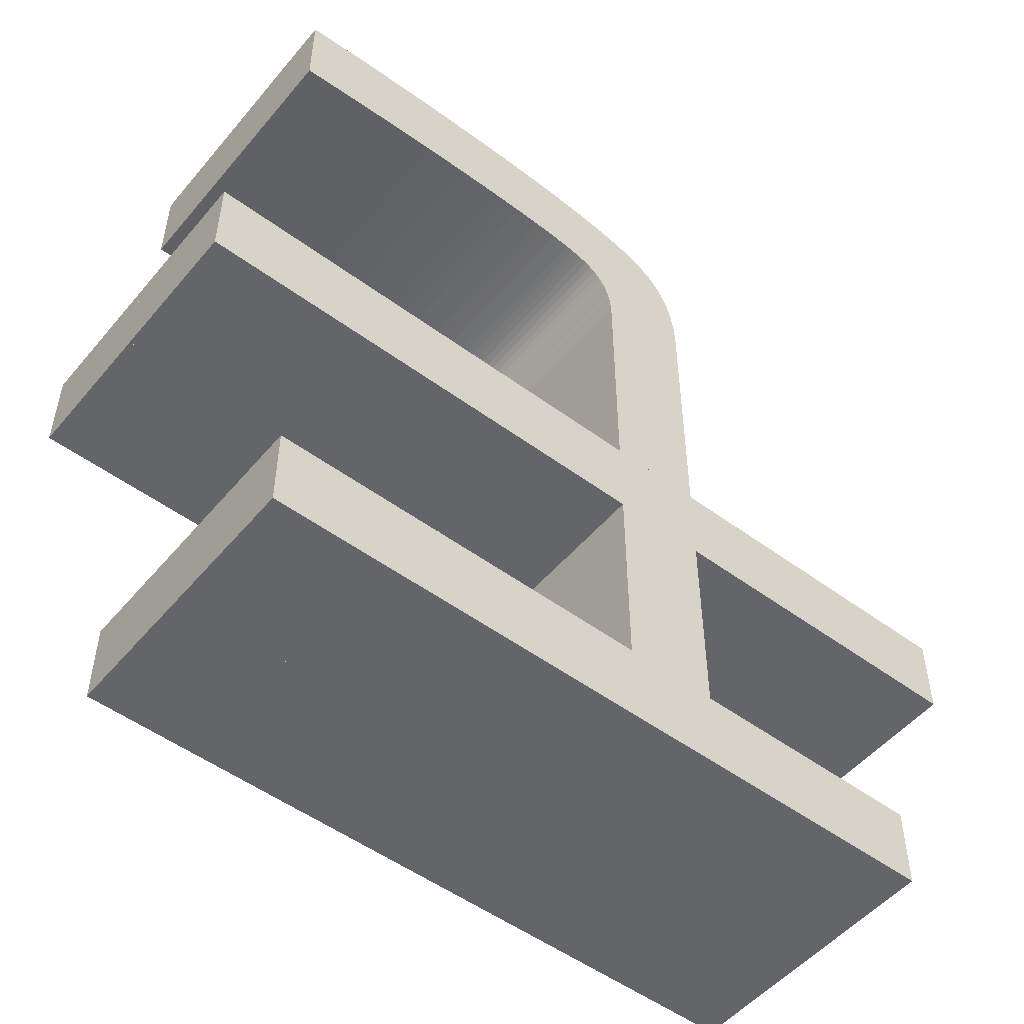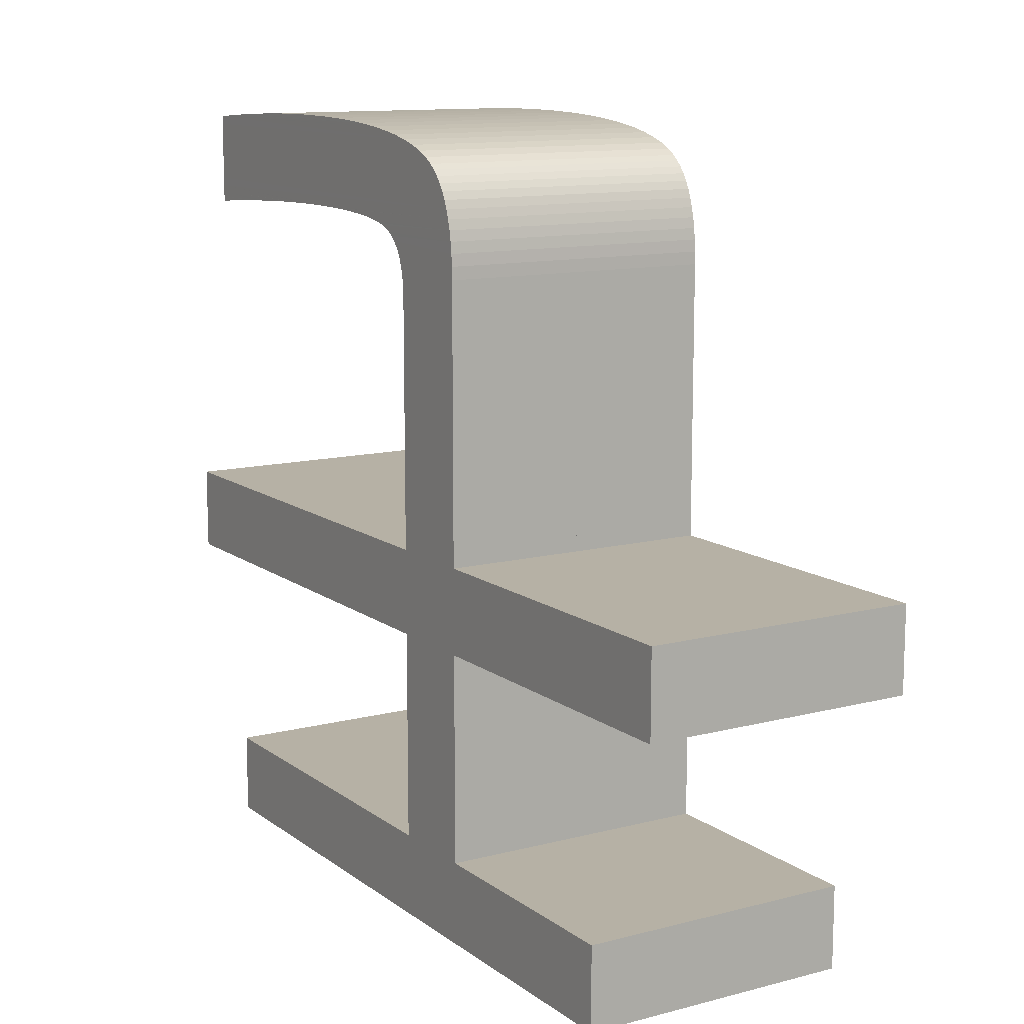
<metadata>
{"format":"obj","ext":"obj","renderer":"f3d","projection":"perspective","resolution":1024,"background":"white","views":[{"elev":-51.5,"azim":141.3,"up":"+Z"},{"elev":12.0,"azim":-121.6,"up":"+Z"}]}
</metadata>
<code>
o Curve_Mesh
v 0.6287 0 -0.000262
v 5.825 0 -0.000262
v 5.825 0 0.6076
v 3.055 0 0.6076
v 3.055 0 2.133
v 6.487 0 2.133
v 6.487 0 2.753
v 3.055 0 2.753
v 3.055 0 4.546
v 3.057 0 4.611
v 3.063 0 4.672
v 3.073 0 4.728
v 3.087 0 4.779
v 3.105 0 4.827
v 3.128 0 4.87
v 3.154 0 4.909
v 3.184 0 4.943
v 3.218 0 4.974
v 3.256 0 5
v 3.298 0 5.021
v 3.345 0 5.039
v 3.388 0 5.05
v 3.438 0 5.061
v 3.496 0 5.071
v 3.56 0 5.08
v 3.631 0 5.088
v 3.709 0 5.094
v 3.795 0 5.1
v 3.887 0 5.105
v 3.986 0 5.108
v 4.092 0 5.111
v 4.205 0 5.112
v 4.325 0 5.113
v 4.447 0 5.112
v 4.572 0 5.111
v 4.7 0 5.108
v 4.831 0 5.105
v 4.965 0 5.1
v 5.102 0 5.094
v 5.242 0 5.088
v 5.385 0 5.08
v 5.531 0 5.071
v 5.68 0 5.061
v 5.832 0 5.05
v 5.987 0 5.039
v 5.987 0 5.047
v 5.987 0 5.072
v 5.987 0 5.111
v 5.987 0 5.162
v 5.987 0 5.221
v 5.987 0 5.288
v 5.987 0 5.359
v 5.987 0 5.433
v 5.987 0 5.506
v 5.987 0 5.577
v 5.987 0 5.644
v 5.987 0 5.704
v 5.858 0 5.714
v 5.73 0 5.723
v 5.604 0 5.731
v 5.478 0 5.738
v 5.353 0 5.745
v 5.229 0 5.75
v 5.106 0 5.755
v 4.983 0 5.759
v 4.862 0 5.762
v 4.741 0 5.764
v 4.621 0 5.766
v 4.502 0 5.766
v 4.263 0 5.764
v 4.039 0 5.759
v 3.83 0 5.749
v 3.638 0 5.737
v 3.461 0 5.72
v 3.299 0 5.7
v 3.153 0 5.676
v 3.023 0 5.648
v 2.908 0 5.617
v 2.809 0 5.582
v 2.726 0 5.544
v 2.658 0 5.501
v 2.613 0 5.465
v 2.572 0 5.424
v 2.535 0 5.378
v 2.502 0 5.327
v 2.473 0 5.271
v 2.447 0 5.21
v 2.426 0 5.144
v 2.408 0 5.073
v 2.395 0 4.998
v 2.385 0 4.917
v 2.379 0 4.831
v 2.377 0 4.741
v 2.377 0 4.714
v 2.377 0 4.64
v 2.377 0 4.523
v 2.377 0 4.373
v 2.377 0 4.194
v 2.377 0 3.995
v 2.377 0 3.782
v 2.377 0 3.563
v 2.377 0 3.343
v 2.377 0 3.13
v 2.377 0 2.931
v 2.377 0 2.753
v 0.000282 0 2.753
v 0.000282 0 2.133
v 2.377 0 2.133
v 2.377 0 0.6076
v 0.6287 0 0.6076
v 0.6287 0.01 -0.000262
v 5.825 0.01 -0.000262
v 5.825 0.01 0.6076
v 3.055 0.01 0.6076
v 3.055 0.01 2.133
v 6.487 0.01 2.133
v 6.487 0.01 2.753
v 3.055 0.01 2.753
v 3.055 0.01 4.546
v 3.057 0.01 4.611
v 3.063 0.01 4.672
v 3.073 0.01 4.728
v 3.087 0.01 4.779
v 3.105 0.01 4.827
v 3.128 0.01 4.87
v 3.154 0.01 4.909
v 3.184 0.01 4.943
v 3.218 0.01 4.974
v 3.256 0.01 5
v 3.298 0.01 5.021
v 3.345 0.01 5.039
v 3.388 0.01 5.05
v 3.438 0.01 5.061
v 3.496 0.01 5.071
v 3.56 0.01 5.08
v 3.631 0.01 5.088
v 3.709 0.01 5.094
v 3.795 0.01 5.1
v 3.887 0.01 5.105
v 3.986 0.01 5.108
v 4.092 0.01 5.111
v 4.205 0.01 5.112
v 4.325 0.01 5.113
v 4.447 0.01 5.112
v 4.572 0.01 5.111
v 4.7 0.01 5.108
v 4.831 0.01 5.105
v 4.965 0.01 5.1
v 5.102 0.01 5.094
v 5.242 0.01 5.088
v 5.385 0.01 5.08
v 5.531 0.01 5.071
v 5.68 0.01 5.061
v 5.832 0.01 5.05
v 5.987 0.01 5.039
v 5.987 0.01 5.047
v 5.987 0.01 5.072
v 5.987 0.01 5.111
v 5.987 0.01 5.162
v 5.987 0.01 5.221
v 5.987 0.01 5.288
v 5.987 0.01 5.359
v 5.987 0.01 5.433
v 5.987 0.01 5.506
v 5.987 0.01 5.577
v 5.987 0.01 5.644
v 5.987 0.01 5.704
v 5.858 0.01 5.714
v 5.73 0.01 5.723
v 5.604 0.01 5.731
v 5.478 0.01 5.738
v 5.353 0.01 5.745
v 5.229 0.01 5.75
v 5.106 0.01 5.755
v 4.983 0.01 5.759
v 4.862 0.01 5.762
v 4.741 0.01 5.764
v 4.621 0.01 5.766
v 4.502 0.01 5.766
v 4.263 0.01 5.764
v 4.039 0.01 5.759
v 3.83 0.01 5.749
v 3.638 0.01 5.737
v 3.461 0.01 5.72
v 3.299 0.01 5.7
v 3.153 0.01 5.676
v 3.023 0.01 5.648
v 2.908 0.01 5.617
v 2.809 0.01 5.582
v 2.726 0.01 5.544
v 2.658 0.01 5.501
v 2.613 0.01 5.465
v 2.572 0.01 5.424
v 2.535 0.01 5.378
v 2.502 0.01 5.327
v 2.473 0.01 5.271
v 2.447 0.01 5.21
v 2.426 0.01 5.144
v 2.408 0.01 5.073
v 2.395 0.01 4.998
v 2.385 0.01 4.917
v 2.379 0.01 4.831
v 2.377 0.01 4.741
v 2.377 0.01 4.714
v 2.377 0.01 4.64
v 2.377 0.01 4.523
v 2.377 0.01 4.373
v 2.377 0.01 4.194
v 2.377 0.01 3.995
v 2.377 0.01 3.782
v 2.377 0.01 3.563
v 2.377 0.01 3.343
v 2.377 0.01 3.13
v 2.377 0.01 2.931
v 2.377 0.01 2.753
v 0.000282 0.01 2.753
v 0.000282 0.01 2.133
v 2.377 0.01 2.133
v 2.377 0.01 0.6076
v 0.6287 0.01 0.6076
v 0.6287 -1 -0.000262
v 5.825 -1 -0.000262
v 5.825 -1 0.6076
v 3.055 -1 0.6076
v 3.055 -1 2.133
v 6.487 -1 2.133
v 6.487 -1 2.753
v 3.055 -1 2.753
v 3.055 -1 4.546
v 3.057 -1 4.611
v 3.063 -1 4.672
v 3.073 -1 4.728
v 3.087 -1 4.779
v 3.105 -1 4.827
v 3.128 -1 4.87
v 3.154 -1 4.909
v 3.184 -1 4.943
v 3.218 -1 4.974
v 3.256 -1 5
v 3.298 -1 5.021
v 3.345 -1 5.039
v 3.388 -1 5.05
v 3.438 -1 5.061
v 3.496 -1 5.071
v 3.56 -1 5.08
v 3.631 -1 5.088
v 3.709 -1 5.094
v 3.795 -1 5.1
v 3.887 -1 5.105
v 3.986 -1 5.108
v 4.092 -1 5.111
v 4.205 -1 5.112
v 4.325 -1 5.113
v 4.447 -1 5.112
v 4.572 -1 5.111
v 4.7 -1 5.108
v 4.831 -1 5.105
v 4.965 -1 5.1
v 5.102 -1 5.094
v 5.242 -1 5.088
v 5.385 -1 5.08
v 5.531 -1 5.071
v 5.68 -1 5.061
v 5.832 -1 5.05
v 5.987 -1 5.039
v 5.987 -1 5.047
v 5.987 -1 5.072
v 5.987 -1 5.111
v 5.987 -1 5.162
v 5.987 -1 5.221
v 5.987 -1 5.288
v 5.987 -1 5.359
v 5.987 -1 5.433
v 5.987 -1 5.506
v 5.987 -1 5.577
v 5.987 -1 5.644
v 5.987 -1 5.704
v 5.858 -1 5.714
v 5.73 -1 5.723
v 5.604 -1 5.731
v 5.478 -1 5.738
v 5.353 -1 5.745
v 5.229 -1 5.75
v 5.106 -1 5.755
v 4.983 -1 5.759
v 4.862 -1 5.762
v 4.741 -1 5.764
v 4.621 -1 5.766
v 4.502 -1 5.766
v 4.263 -1 5.764
v 4.039 -1 5.759
v 3.83 -1 5.749
v 3.638 -1 5.737
v 3.461 -1 5.72
v 3.299 -1 5.7
v 3.153 -1 5.676
v 3.023 -1 5.648
v 2.908 -1 5.617
v 2.809 -1 5.582
v 2.726 -1 5.544
v 2.658 -1 5.501
v 2.613 -1 5.465
v 2.572 -1 5.424
v 2.535 -1 5.378
v 2.502 -1 5.327
v 2.473 -1 5.271
v 2.447 -1 5.21
v 2.426 -1 5.144
v 2.408 -1 5.073
v 2.395 -1 4.998
v 2.385 -1 4.917
v 2.379 -1 4.831
v 2.377 -1 4.741
v 2.377 -1 4.714
v 2.377 -1 4.64
v 2.377 -1 4.523
v 2.377 -1 4.373
v 2.377 -1 4.194
v 2.377 -1 3.995
v 2.377 -1 3.782
v 2.377 -1 3.563
v 2.377 -1 3.343
v 2.377 -1 3.13
v 2.377 -1 2.931
v 2.377 -1 2.753
v 0.000282 -1 2.753
v 0.000282 -1 2.133
v 2.377 -1 2.133
v 2.377 -1 0.6076
v 0.6287 -1 0.6076
v 0.6287 1.01 -0.000262
v 5.825 1.01 -0.000262
v 5.825 1.01 0.6076
v 3.055 1.01 0.6076
v 3.055 1.01 2.133
v 6.487 1.01 2.133
v 6.487 1.01 2.753
v 3.055 1.01 2.753
v 3.055 1.01 4.546
v 3.057 1.01 4.611
v 3.063 1.01 4.672
v 3.073 1.01 4.728
v 3.087 1.01 4.779
v 3.105 1.01 4.827
v 3.128 1.01 4.87
v 3.154 1.01 4.909
v 3.184 1.01 4.943
v 3.218 1.01 4.974
v 3.256 1.01 5
v 3.298 1.01 5.021
v 3.345 1.01 5.039
v 3.388 1.01 5.05
v 3.438 1.01 5.061
v 3.496 1.01 5.071
v 3.56 1.01 5.08
v 3.631 1.01 5.088
v 3.709 1.01 5.094
v 3.795 1.01 5.1
v 3.887 1.01 5.105
v 3.986 1.01 5.108
v 4.092 1.01 5.111
v 4.205 1.01 5.112
v 4.325 1.01 5.113
v 4.447 1.01 5.112
v 4.572 1.01 5.111
v 4.7 1.01 5.108
v 4.831 1.01 5.105
v 4.965 1.01 5.1
v 5.102 1.01 5.094
v 5.242 1.01 5.088
v 5.385 1.01 5.08
v 5.531 1.01 5.071
v 5.68 1.01 5.061
v 5.832 1.01 5.05
v 5.987 1.01 5.039
v 5.987 1.01 5.047
v 5.987 1.01 5.072
v 5.987 1.01 5.111
v 5.987 1.01 5.162
v 5.987 1.01 5.221
v 5.987 1.01 5.288
v 5.987 1.01 5.359
v 5.987 1.01 5.433
v 5.987 1.01 5.506
v 5.987 1.01 5.577
v 5.987 1.01 5.644
v 5.987 1.01 5.704
v 5.858 1.01 5.714
v 5.73 1.01 5.723
v 5.604 1.01 5.731
v 5.478 1.01 5.738
v 5.353 1.01 5.745
v 5.229 1.01 5.75
v 5.106 1.01 5.755
v 4.983 1.01 5.759
v 4.862 1.01 5.762
v 4.741 1.01 5.764
v 4.621 1.01 5.766
v 4.502 1.01 5.766
v 4.263 1.01 5.764
v 4.039 1.01 5.759
v 3.83 1.01 5.749
v 3.638 1.01 5.737
v 3.461 1.01 5.72
v 3.299 1.01 5.7
v 3.153 1.01 5.676
v 3.023 1.01 5.648
v 2.908 1.01 5.617
v 2.809 1.01 5.582
v 2.726 1.01 5.544
v 2.658 1.01 5.501
v 2.613 1.01 5.465
v 2.572 1.01 5.424
v 2.535 1.01 5.378
v 2.502 1.01 5.327
v 2.473 1.01 5.271
v 2.447 1.01 5.21
v 2.426 1.01 5.144
v 2.408 1.01 5.073
v 2.395 1.01 4.998
v 2.385 1.01 4.917
v 2.379 1.01 4.831
v 2.377 1.01 4.741
v 2.377 1.01 4.714
v 2.377 1.01 4.64
v 2.377 1.01 4.523
v 2.377 1.01 4.373
v 2.377 1.01 4.194
v 2.377 1.01 3.995
v 2.377 1.01 3.782
v 2.377 1.01 3.563
v 2.377 1.01 3.343
v 2.377 1.01 3.13
v 2.377 1.01 2.931
v 2.377 1.01 2.753
v 0.000282 1.01 2.753
v 0.000282 1.01 2.133
v 2.377 1.01 2.133
v 2.377 1.01 0.6076
v 0.6287 1.01 0.6076
f 3 2 1
f 3 1 110
f 4 3 110
f 5 4 109
f 109 4 110
f 5 109 108
f 7 6 5
f 7 5 108
f 7 108 107
f 7 107 106
f 8 7 106
f 9 8 105
f 105 8 106
f 9 105 104
f 9 104 103
f 9 103 102
f 9 102 101
f 9 101 100
f 9 100 99
f 9 99 98
f 9 98 97
f 9 97 96
f 9 96 95
f 10 9 95
f 11 10 95
f 11 95 94
f 12 11 94
f 12 94 93
f 13 12 93
f 13 93 92
f 14 13 92
f 15 14 92
f 15 92 91
f 16 15 91
f 17 16 91
f 17 91 90
f 18 17 90
f 19 18 90
f 19 90 89
f 20 19 89
f 21 20 89
f 46 45 44
f 22 21 89
f 47 46 44
f 47 44 43
f 23 22 89
f 47 43 42
f 24 23 89
f 47 42 41
f 25 24 89
f 48 47 41
f 25 89 88
f 48 41 40
f 26 25 88
f 48 40 39
f 27 26 88
f 48 39 38
f 28 27 88
f 48 38 37
f 29 28 88
f 48 37 36
f 30 29 88
f 48 36 35
f 31 30 88
f 48 35 34
f 32 31 88
f 49 48 34
f 49 34 33
f 33 32 88
f 49 33 88
f 49 88 87
f 50 49 87
f 50 87 86
f 51 50 86
f 51 86 85
f 52 51 85
f 52 85 84
f 53 52 84
f 53 84 83
f 53 83 82
f 54 53 82
f 54 82 81
f 54 81 80
f 55 54 80
f 55 80 79
f 56 55 79
f 56 79 78
f 56 78 77
f 57 56 77
f 57 77 76
f 57 76 75
f 57 75 74
f 58 57 74
f 59 58 74
f 59 74 73
f 60 59 73
f 61 60 73
f 61 73 72
f 62 61 72
f 63 62 72
f 63 72 71
f 64 63 71
f 65 64 71
f 65 71 70
f 66 65 70
f 67 66 70
f 67 70 69
f 68 67 69
f 113 111 112
f 113 220 111
f 114 220 113
f 115 219 114
f 219 220 114
f 115 218 219
f 117 115 116
f 117 218 115
f 117 217 218
f 117 216 217
f 118 216 117
f 119 215 118
f 215 216 118
f 119 214 215
f 119 213 214
f 119 212 213
f 119 211 212
f 119 210 211
f 119 209 210
f 119 208 209
f 119 207 208
f 119 206 207
f 119 205 206
f 120 205 119
f 121 205 120
f 121 204 205
f 122 204 121
f 122 203 204
f 123 203 122
f 123 202 203
f 124 202 123
f 125 202 124
f 125 201 202
f 126 201 125
f 127 201 126
f 127 200 201
f 128 200 127
f 129 200 128
f 129 199 200
f 130 199 129
f 131 199 130
f 156 154 155
f 132 199 131
f 157 154 156
f 157 153 154
f 133 199 132
f 157 152 153
f 134 199 133
f 157 151 152
f 135 199 134
f 158 151 157
f 135 198 199
f 158 150 151
f 136 198 135
f 158 149 150
f 137 198 136
f 158 148 149
f 138 198 137
f 158 147 148
f 139 198 138
f 158 146 147
f 140 198 139
f 158 145 146
f 141 198 140
f 158 144 145
f 142 198 141
f 159 144 158
f 159 143 144
f 143 198 142
f 159 198 143
f 159 197 198
f 160 197 159
f 160 196 197
f 161 196 160
f 161 195 196
f 162 195 161
f 162 194 195
f 163 194 162
f 163 193 194
f 163 192 193
f 164 192 163
f 164 191 192
f 164 190 191
f 165 190 164
f 165 189 190
f 166 189 165
f 166 188 189
f 166 187 188
f 167 187 166
f 167 186 187
f 167 185 186
f 167 184 185
f 168 184 167
f 169 184 168
f 169 183 184
f 170 183 169
f 171 183 170
f 171 182 183
f 172 182 171
f 173 182 172
f 173 181 182
f 174 181 173
f 175 181 174
f 175 180 181
f 176 180 175
f 177 180 176
f 177 179 180
f 178 179 177
f 64 65 175 174
f 49 50 160 159
f 98 99 209 208
f 110 1 111 220
f 28 29 139 138
f 40 41 151 150
f 77 78 188 187
f 59 60 170 169
f 100 101 211 210
f 24 25 135 134
f 76 77 187 186
f 23 24 134 133
f 102 103 213 212
f 33 34 144 143
f 27 28 138 137
f 20 21 131 130
f 2 3 113 112
f 63 64 174 173
f 87 88 198 197
f 11 12 122 121
f 96 97 207 206
f 22 23 133 132
f 47 48 158 157
f 62 63 173 172
f 72 73 183 182
f 44 45 155 154
f 42 43 153 152
f 25 26 136 135
f 97 98 208 207
f 56 57 167 166
f 55 56 166 165
f 3 4 114 113
f 31 32 142 141
f 17 18 128 127
f 16 17 127 126
f 86 87 197 196
f 105 106 216 215
f 104 105 215 214
f 108 109 219 218
f 84 85 195 194
f 91 92 202 201
f 1 2 112 111
f 38 39 149 148
f 12 13 123 122
f 90 91 201 200
f 93 94 204 203
f 99 100 210 209
f 41 42 152 151
f 29 30 140 139
f 61 62 172 171
f 81 82 192 191
f 54 55 165 164
f 89 90 200 199
f 106 107 217 216
f 32 33 143 142
f 65 66 176 175
f 7 8 118 117
f 51 52 162 161
f 101 102 212 211
f 8 9 119 118
f 14 15 125 124
f 57 58 168 167
f 67 68 178 177
f 68 69 179 178
f 10 11 121 120
f 92 93 203 202
f 78 79 189 188
f 15 16 126 125
f 75 76 186 185
f 36 37 147 146
f 80 81 191 190
f 26 27 137 136
f 58 59 169 168
f 35 36 146 145
f 19 20 130 129
f 52 53 163 162
f 5 6 116 115
f 30 31 141 140
f 45 46 156 155
f 53 54 164 163
f 70 71 181 180
f 103 104 214 213
f 13 14 124 123
f 82 83 193 192
f 9 10 120 119
f 69 70 180 179
f 18 19 129 128
f 94 95 205 204
f 6 7 117 116
f 95 96 206 205
f 21 22 132 131
f 48 49 159 158
f 71 72 182 181
f 60 61 171 170
f 66 67 177 176
f 79 80 190 189
f 83 84 194 193
f 73 74 184 183
f 46 47 157 156
f 50 51 161 160
f 43 44 154 153
f 37 38 148 147
f 107 108 218 217
f 85 86 196 195
f 4 5 115 114
f 109 110 220 219
f 39 40 150 149
f 74 75 185 184
f 88 89 199 198
f 34 35 145 144
f 221 222 223
f 330 221 223
f 330 223 224
f 329 224 225
f 330 224 329
f 328 329 225
f 225 226 227
f 328 225 227
f 327 328 227
f 326 327 227
f 326 227 228
f 325 228 229
f 326 228 325
f 324 325 229
f 323 324 229
f 322 323 229
f 321 322 229
f 320 321 229
f 319 320 229
f 318 319 229
f 317 318 229
f 316 317 229
f 315 316 229
f 315 229 230
f 315 230 231
f 314 315 231
f 314 231 232
f 313 314 232
f 313 232 233
f 312 313 233
f 312 233 234
f 312 234 235
f 311 312 235
f 311 235 236
f 311 236 237
f 310 311 237
f 310 237 238
f 310 238 239
f 309 310 239
f 309 239 240
f 309 240 241
f 264 265 266
f 309 241 242
f 264 266 267
f 263 264 267
f 309 242 243
f 262 263 267
f 309 243 244
f 261 262 267
f 309 244 245
f 261 267 268
f 308 309 245
f 260 261 268
f 308 245 246
f 259 260 268
f 308 246 247
f 258 259 268
f 308 247 248
f 257 258 268
f 308 248 249
f 256 257 268
f 308 249 250
f 255 256 268
f 308 250 251
f 254 255 268
f 308 251 252
f 254 268 269
f 253 254 269
f 308 252 253
f 308 253 269
f 307 308 269
f 307 269 270
f 306 307 270
f 306 270 271
f 305 306 271
f 305 271 272
f 304 305 272
f 304 272 273
f 303 304 273
f 302 303 273
f 302 273 274
f 301 302 274
f 300 301 274
f 300 274 275
f 299 300 275
f 299 275 276
f 298 299 276
f 297 298 276
f 297 276 277
f 296 297 277
f 295 296 277
f 294 295 277
f 294 277 278
f 294 278 279
f 293 294 279
f 293 279 280
f 293 280 281
f 292 293 281
f 292 281 282
f 292 282 283
f 291 292 283
f 291 283 284
f 291 284 285
f 290 291 285
f 290 285 286
f 290 286 287
f 289 290 287
f 289 287 288
f 332 331 333
f 331 440 333
f 333 440 334
f 334 439 335
f 334 440 439
f 439 438 335
f 336 335 337
f 335 438 337
f 438 437 337
f 437 436 337
f 337 436 338
f 338 435 339
f 338 436 435
f 435 434 339
f 434 433 339
f 433 432 339
f 432 431 339
f 431 430 339
f 430 429 339
f 429 428 339
f 428 427 339
f 427 426 339
f 426 425 339
f 339 425 340
f 340 425 341
f 425 424 341
f 341 424 342
f 424 423 342
f 342 423 343
f 423 422 343
f 343 422 344
f 344 422 345
f 422 421 345
f 345 421 346
f 346 421 347
f 421 420 347
f 347 420 348
f 348 420 349
f 420 419 349
f 349 419 350
f 350 419 351
f 375 374 376
f 351 419 352
f 376 374 377
f 374 373 377
f 352 419 353
f 373 372 377
f 353 419 354
f 372 371 377
f 354 419 355
f 377 371 378
f 419 418 355
f 371 370 378
f 355 418 356
f 370 369 378
f 356 418 357
f 369 368 378
f 357 418 358
f 368 367 378
f 358 418 359
f 367 366 378
f 359 418 360
f 366 365 378
f 360 418 361
f 365 364 378
f 361 418 362
f 378 364 379
f 364 363 379
f 362 418 363
f 363 418 379
f 418 417 379
f 379 417 380
f 417 416 380
f 380 416 381
f 416 415 381
f 381 415 382
f 415 414 382
f 382 414 383
f 414 413 383
f 413 412 383
f 383 412 384
f 412 411 384
f 411 410 384
f 384 410 385
f 410 409 385
f 385 409 386
f 409 408 386
f 408 407 386
f 386 407 387
f 407 406 387
f 406 405 387
f 405 404 387
f 387 404 388
f 388 404 389
f 404 403 389
f 389 403 390
f 390 403 391
f 403 402 391
f 391 402 392
f 392 402 393
f 402 401 393
f 393 401 394
f 394 401 395
f 401 400 395
f 395 400 396
f 396 400 397
f 400 399 397
f 397 399 398
f 394 395 285 284
f 379 380 270 269
f 428 429 319 318
f 440 331 221 330
f 358 359 249 248
f 370 371 261 260
f 407 408 298 297
f 389 390 280 279
f 430 431 321 320
f 354 355 245 244
f 406 407 297 296
f 353 354 244 243
f 432 433 323 322
f 363 364 254 253
f 357 358 248 247
f 350 351 241 240
f 332 333 223 222
f 393 394 284 283
f 417 418 308 307
f 341 342 232 231
f 426 427 317 316
f 352 353 243 242
f 377 378 268 267
f 392 393 283 282
f 402 403 293 292
f 374 375 265 264
f 372 373 263 262
f 355 356 246 245
f 427 428 318 317
f 386 387 277 276
f 385 386 276 275
f 333 334 224 223
f 361 362 252 251
f 347 348 238 237
f 346 347 237 236
f 416 417 307 306
f 435 436 326 325
f 434 435 325 324
f 438 439 329 328
f 414 415 305 304
f 421 422 312 311
f 331 332 222 221
f 368 369 259 258
f 342 343 233 232
f 420 421 311 310
f 423 424 314 313
f 429 430 320 319
f 371 372 262 261
f 359 360 250 249
f 391 392 282 281
f 411 412 302 301
f 384 385 275 274
f 419 420 310 309
f 436 437 327 326
f 362 363 253 252
f 395 396 286 285
f 337 338 228 227
f 381 382 272 271
f 431 432 322 321
f 338 339 229 228
f 344 345 235 234
f 387 388 278 277
f 397 398 288 287
f 398 399 289 288
f 340 341 231 230
f 422 423 313 312
f 408 409 299 298
f 345 346 236 235
f 405 406 296 295
f 366 367 257 256
f 410 411 301 300
f 356 357 247 246
f 388 389 279 278
f 365 366 256 255
f 349 350 240 239
f 382 383 273 272
f 335 336 226 225
f 360 361 251 250
f 375 376 266 265
f 383 384 274 273
f 400 401 291 290
f 433 434 324 323
f 343 344 234 233
f 412 413 303 302
f 339 340 230 229
f 399 400 290 289
f 348 349 239 238
f 424 425 315 314
f 336 337 227 226
f 425 426 316 315
f 351 352 242 241
f 378 379 269 268
f 401 402 292 291
f 390 391 281 280
f 396 397 287 286
f 409 410 300 299
f 413 414 304 303
f 403 404 294 293
f 376 377 267 266
f 380 381 271 270
f 373 374 264 263
f 367 368 258 257
f 437 438 328 327
f 415 416 306 305
f 334 335 225 224
f 439 440 330 329
f 369 370 260 259
f 404 405 295 294
f 418 419 309 308
f 364 365 255 254

</code>
